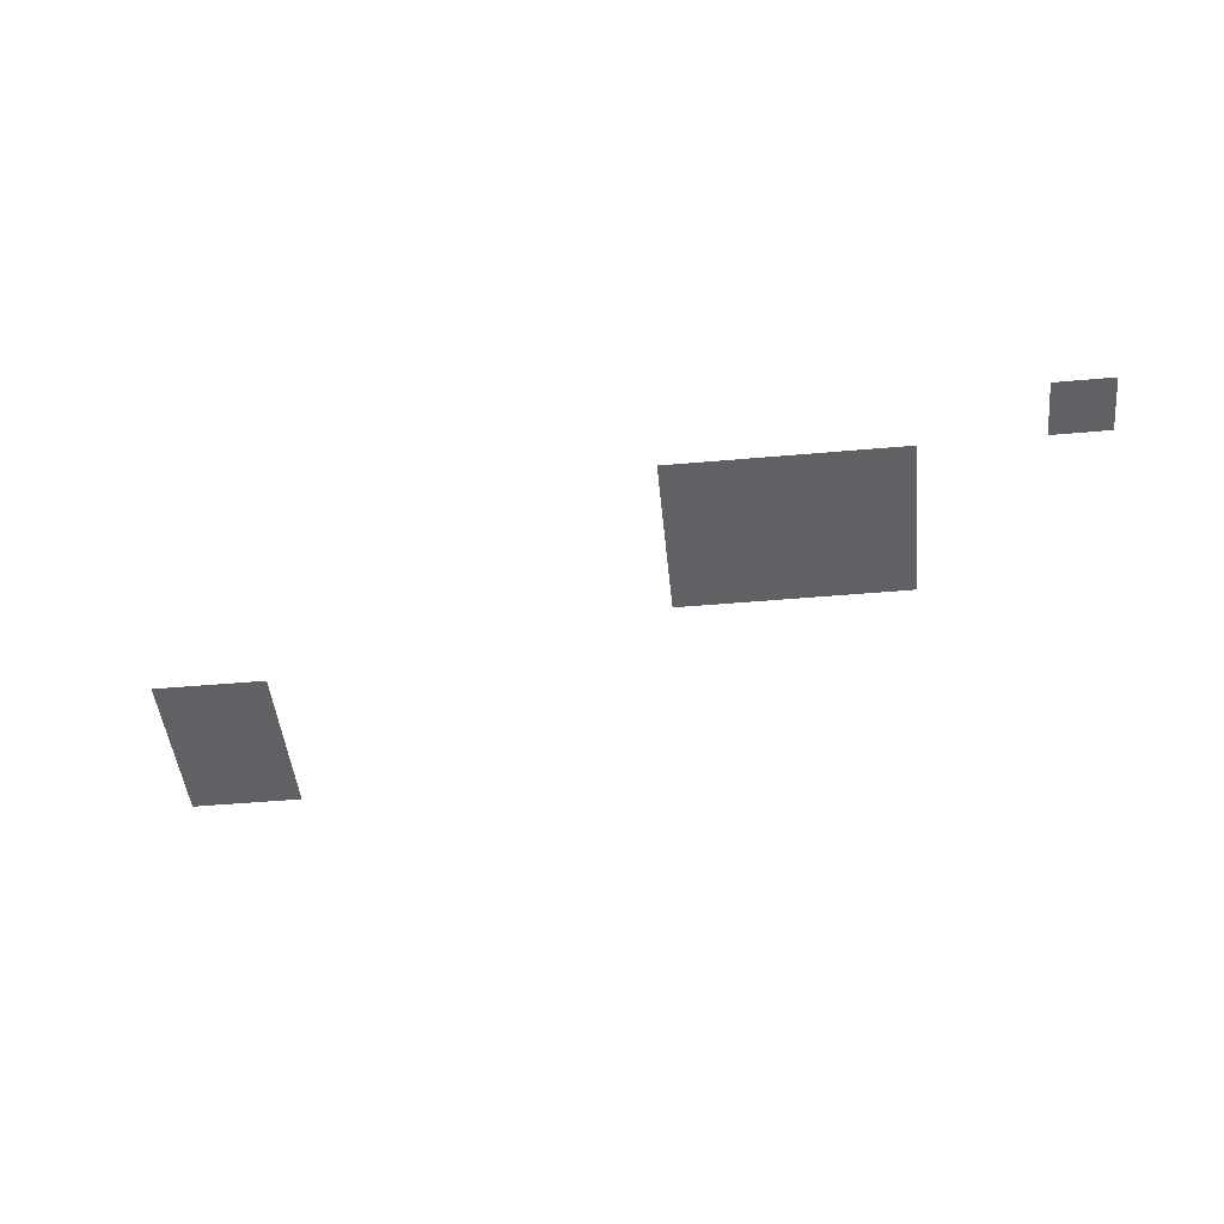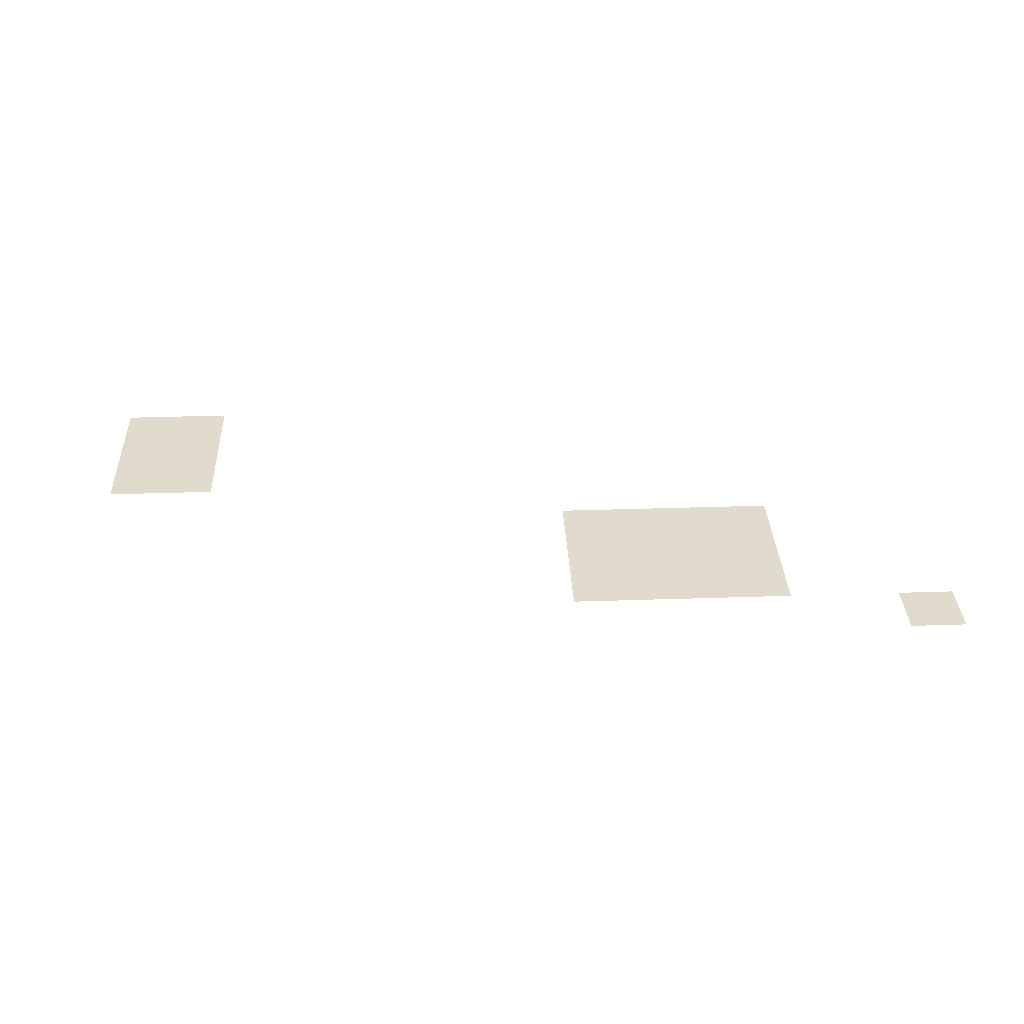
<metadata>
{"format":"obj","ext":"obj","renderer":"f3d","projection":"perspective","resolution":1024,"background":"white","views":[{"elev":-47.3,"azim":5.7,"up":"+Z"},{"elev":33.8,"azim":-2.6,"up":"+Z"}]}
</metadata>
<code>
v -224 -80 0
v -240 -80 0
v -240 -64 0
v -224 -64 0
v -240 -80 0
v -256 -80 0
v -256 -64 0
v -240 -64 0
v -224 -96 0
v -240 -96 0
v -240 -80 0
v -224 -80 0
v -240 -96 0
v -256 -96 0
v -256 -80 0
v -240 -80 0
v -224 -112 0
v -240 -112 0
v -240 -96 0
v -224 -96 0
v -240 -112 0
v -256 -112 0
v -256 -96 0
v -240 -96 0
v -48 -144 0
v -64 -144 0
v -64 -128 0
v -48 -128 0
v -64 -144 0
v -80 -144 0
v -80 -128 0
v -64 -128 0
v -80 -144 0
v -96 -144 0
v -96 -128 0
v -80 -128 0
v -96 -144 0
v -112 -144 0
v -112 -128 0
v -96 -128 0
v -48 -160 0
v -64 -160 0
v -64 -144 0
v -48 -144 0
v -64 -160 0
v -80 -160 0
v -80 -144 0
v -64 -144 0
v -80 -160 0
v -96 -160 0
v -96 -144 0
v -80 -144 0
v -96 -160 0
v -112 -160 0
v -112 -144 0
v -96 -144 0
v -48 -176 0
v -64 -176 0
v -64 -160 0
v -48 -160 0
v -64 -176 0
v -80 -176 0
v -80 -160 0
v -64 -160 0
v -80 -176 0
v -96 -176 0
v -96 -160 0
v -80 -160 0
v -96 -176 0
v -112 -176 0
v -112 -160 0
v -96 -160 0
v 0 -192 0
v -16 -192 0
v -16 -176 0
v 0 -176 0
g Map1_mesh_0236
f 1 2 3 4
f 5 6 7 8
f 9 10 11 12
f 13 14 15 16
f 17 18 19 20
f 21 22 23 24
f 25 26 27 28
f 29 30 31 32
f 33 34 35 36
f 37 38 39 40
f 41 42 43 44
f 45 46 47 48
f 49 50 51 52
f 53 54 55 56
f 57 58 59 60
f 61 62 63 64
f 65 66 67 68
f 69 70 71 72
f 73 74 75 76

</code>
